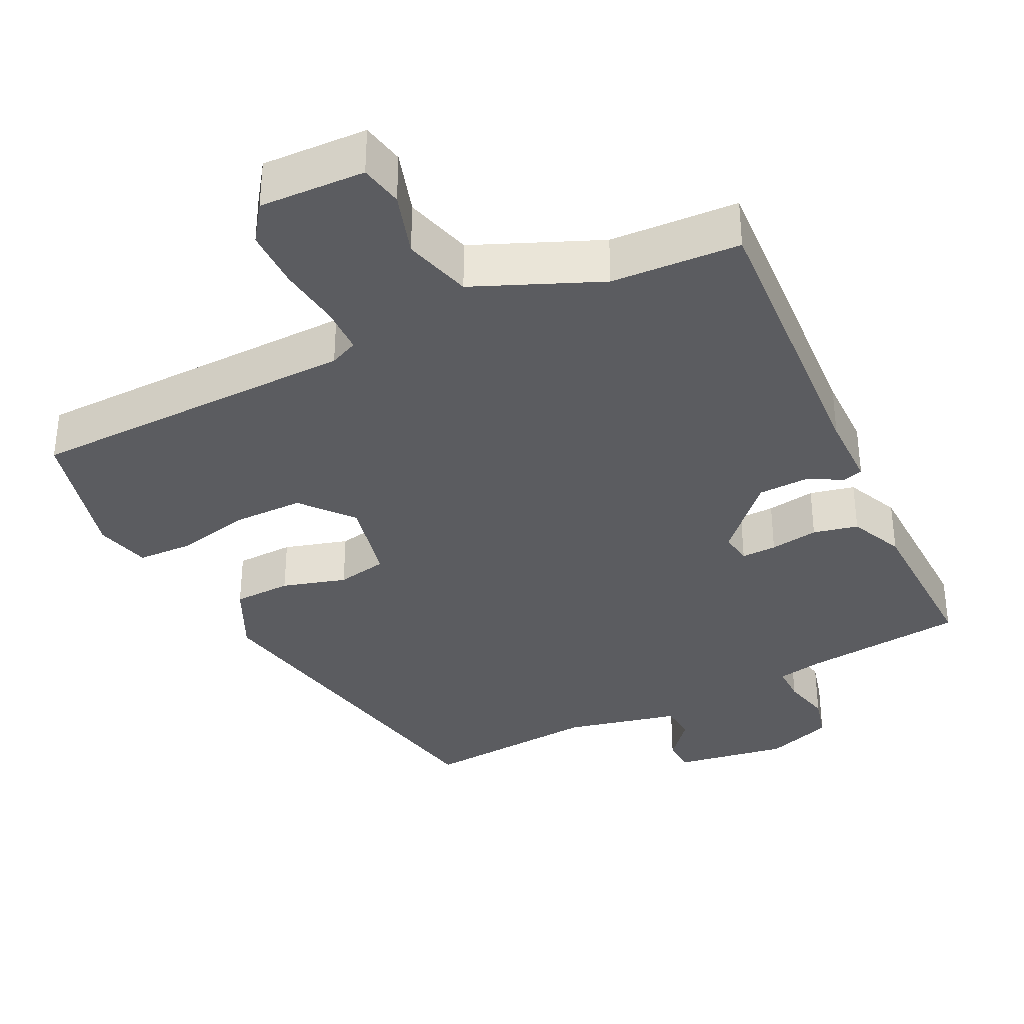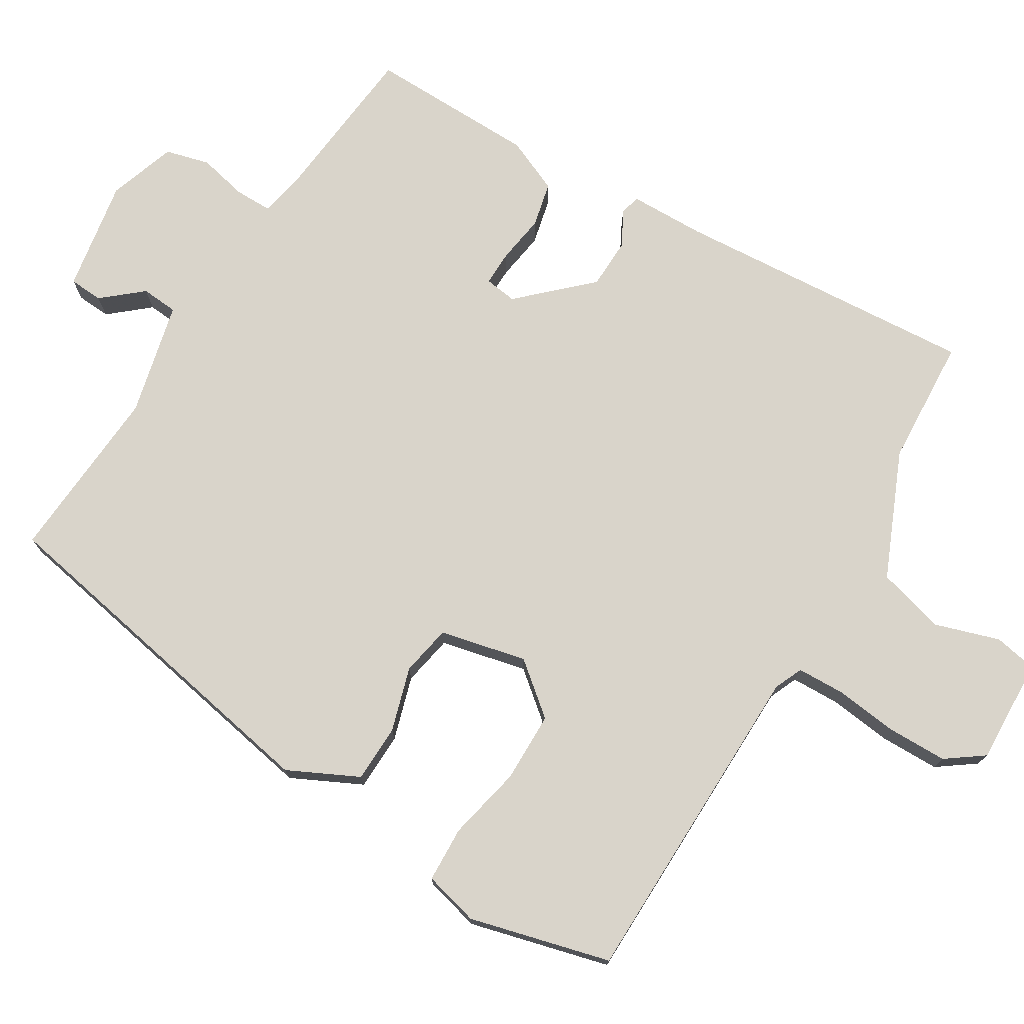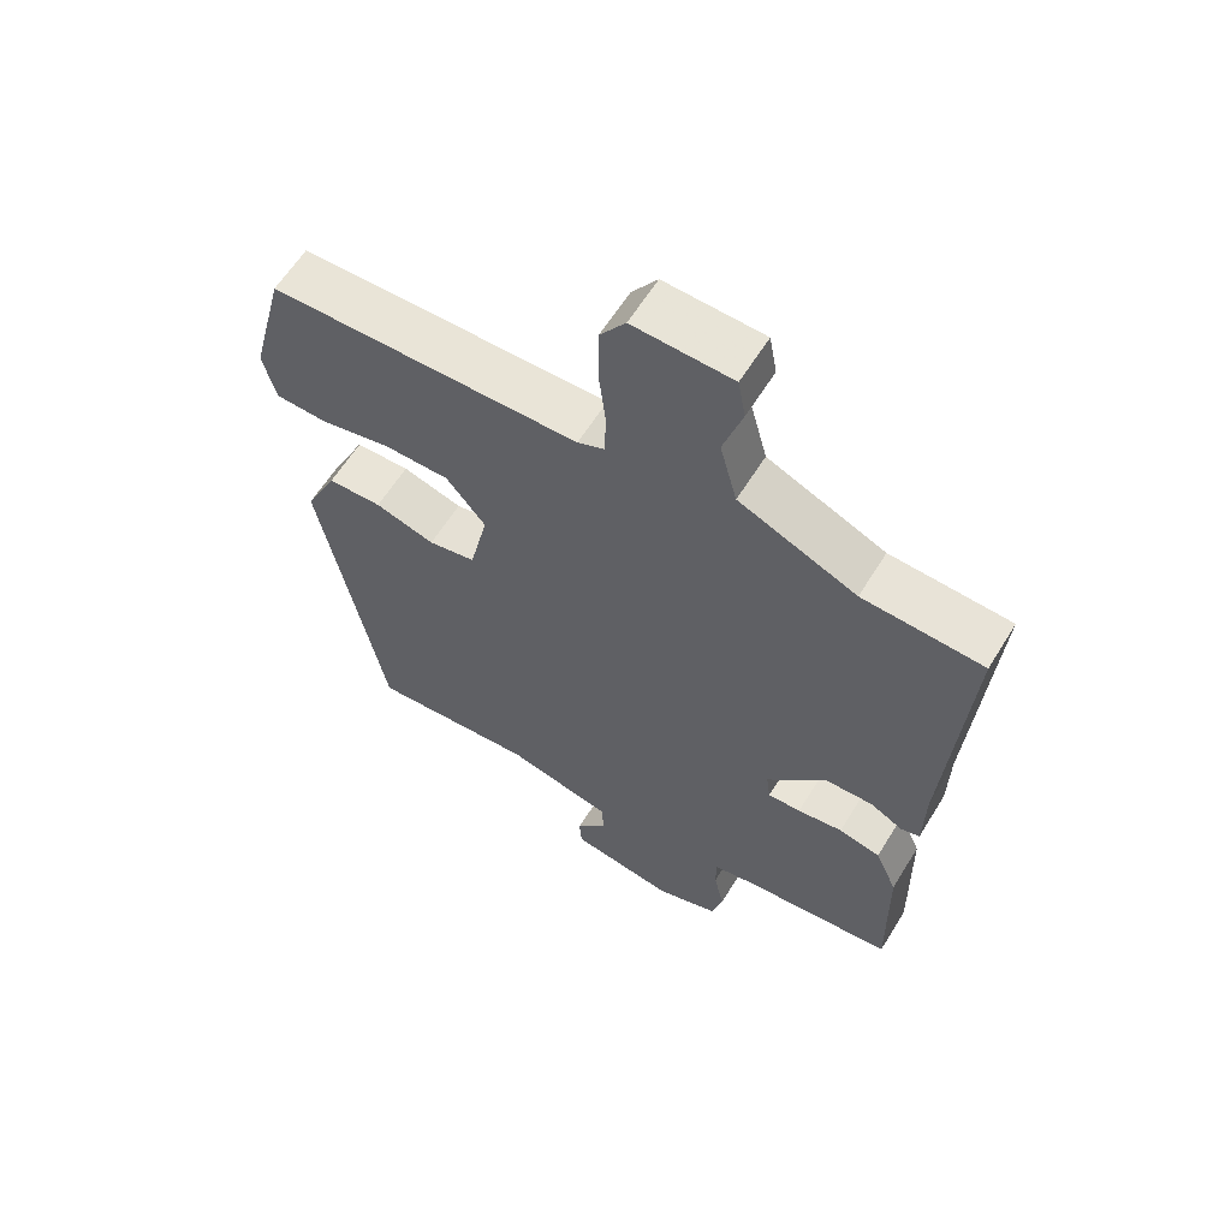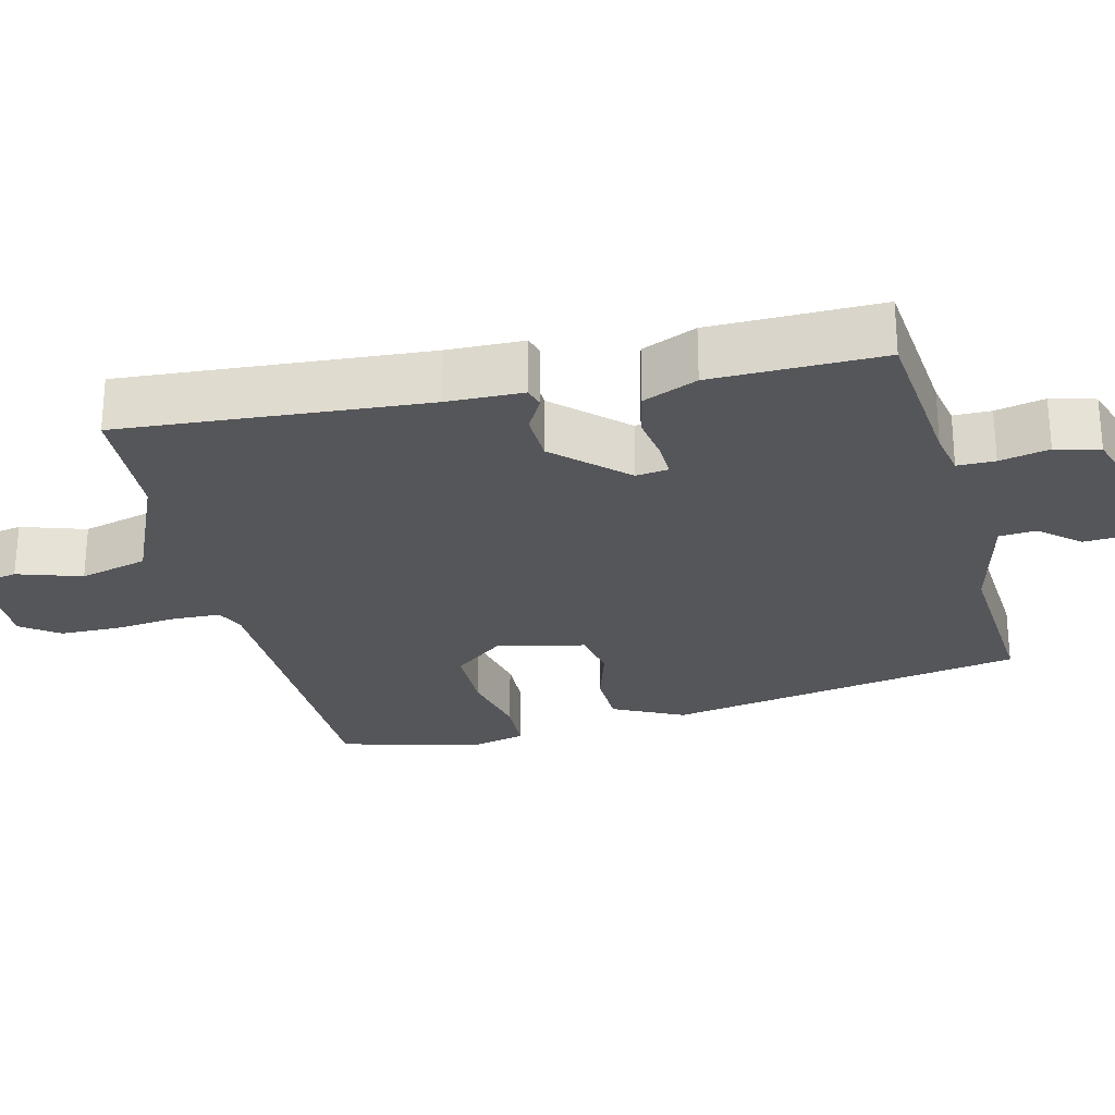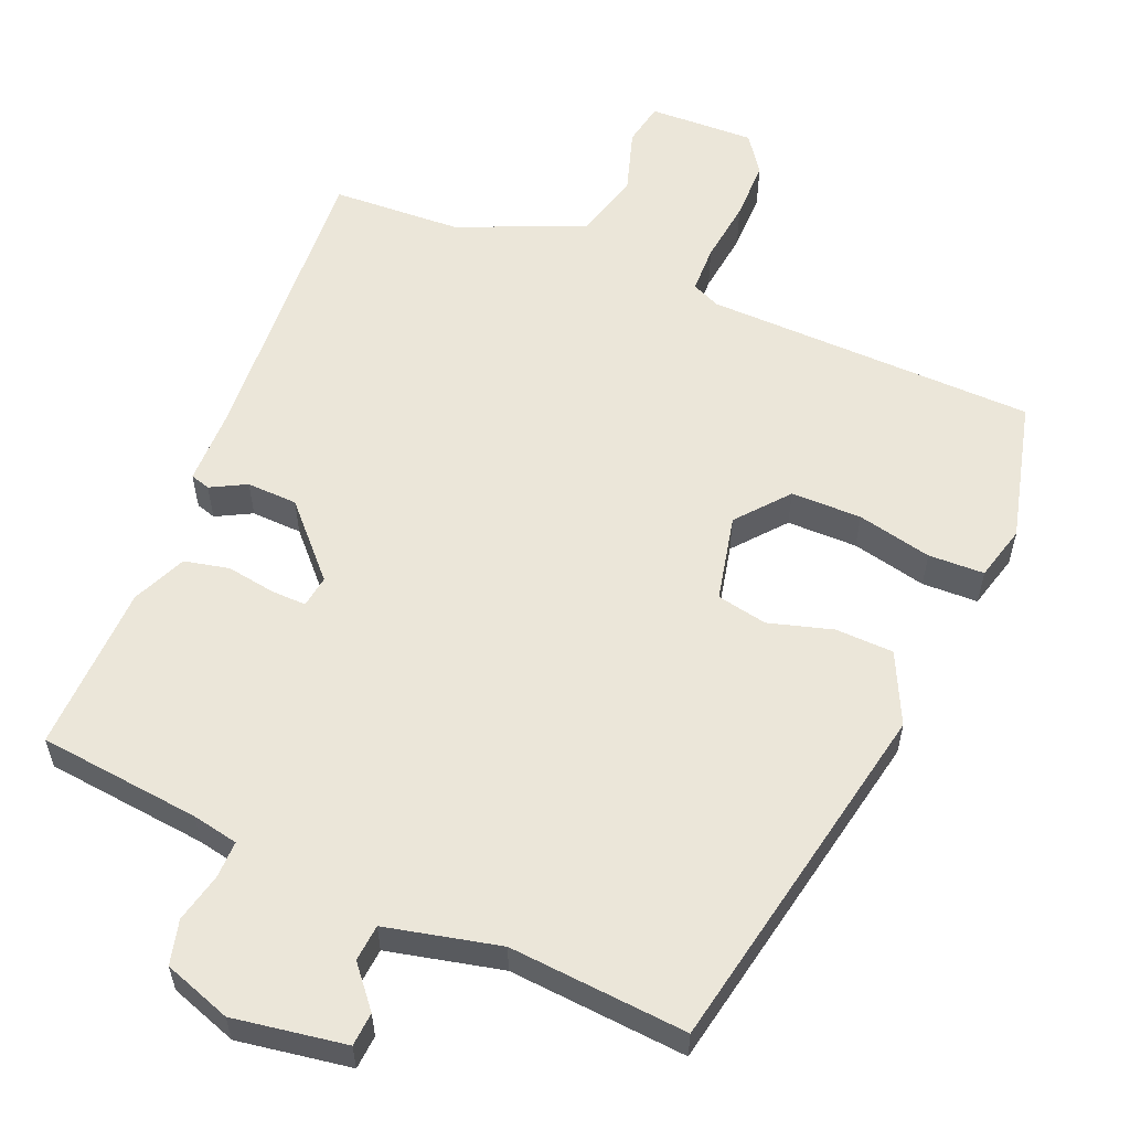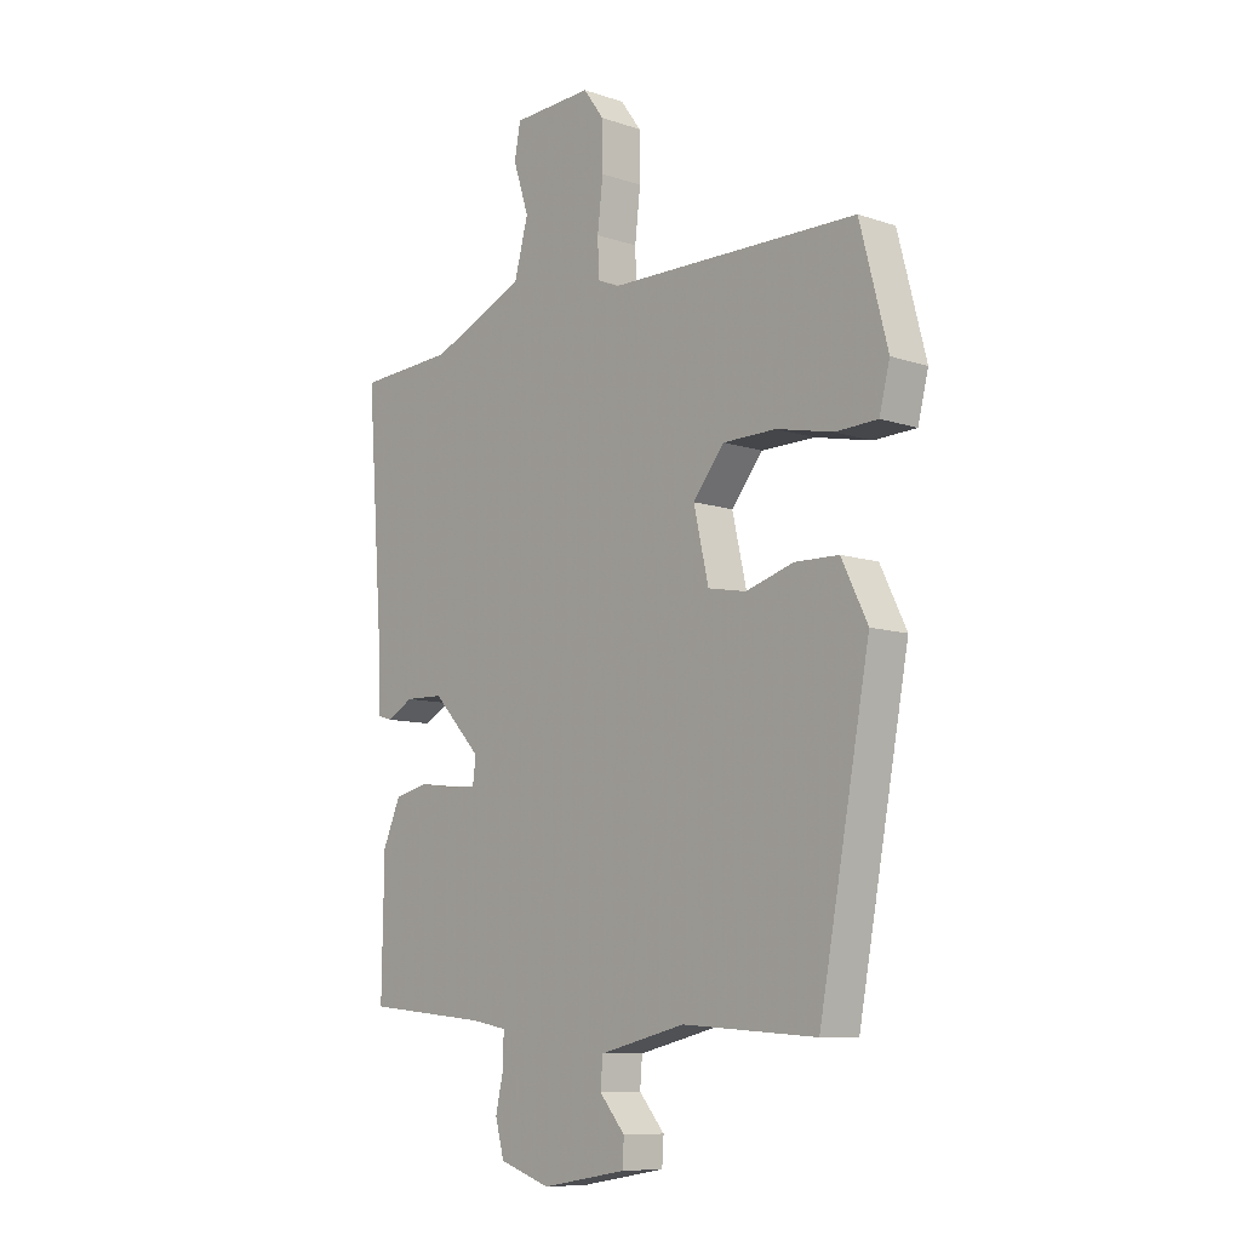
<metadata>
{"format":"obj","ext":"obj","renderer":"f3d","projection":"perspective","resolution":1024,"background":"white","views":[{"elev":-35.3,"azim":26.6,"up":"+Y"},{"elev":74.8,"azim":-58.7,"up":"+Y"},{"elev":61.0,"azim":31.5,"up":"+Z"},{"elev":-26.0,"azim":103.7,"up":"+Y"},{"elev":57.5,"azim":-156.8,"up":"+Y"},{"elev":-9.2,"azim":-131.6,"up":"+Z"}]}
</metadata>
<code>
v 0.544 0.07 0.473
v 0.514 0.07 0.06
v 0.512 0.07 -0.043
v 0.485 0.07 -0.051
v 0.437 0.07 -0.025
v 0.368 0.07 -0.027
v 0.28 0.07 -0.12
v 0.286 0.07 -0.164
v 0.334 0.07 -0.163
v 0.4 0.07 -0.153
v 0.461 0.07 -0.167
v 0.493 0.07 -0.241
v 0.497 0.07 -0.471
v 0.276 0.07 -0.493
v 0.213 0.07 -0.505
v 0.213 0.07 -0.556
v 0.228 0.07 -0.623
v 0.212 0.07 -0.683
v 0.12 0.07 -0.714
v -0.033 0.07 -0.688
v -0.036 0.07 -0.642
v 0.01 0.07 -0.588
v 0.006 0.07 -0.538
v -0.149 0.07 -0.501
v -0.391 0.07 -0.518
v -0.483 0.07 -0.028
v -0.436 0.07 0.068
v -0.357 0.07 0.07
v -0.27 0.07 0.044
v -0.201 0.07 0.057
v -0.174 0.07 0.175
v -0.231 0.07 0.245
v -0.327 0.07 0.246
v -0.429 0.07 0.224
v -0.505 0.07 0.227
v -0.524 0.07 0.302
v -0.474 0.07 0.494
v -0.023 0.07 0.501
v 0.016 0.07 0.518
v 0.018 0.07 0.583
v 0.008 0.07 0.669
v 0.009 0.07 0.751
v 0.046 0.07 0.802
v 0.19 0.07 0.796
v 0.201 0.07 0.737
v 0.173 0.07 0.65
v 0.198 0.07 0.557
v 0.369 0.07 0.483
v 0.544 0 0.473
v 0.514 0 0.06
v 0.512 0 -0.043
v 0.485 0 -0.051
v 0.437 0 -0.025
v 0.368 0 -0.027
v 0.28 0 -0.12
v 0.286 0 -0.164
v 0.334 0 -0.163
v 0.4 0 -0.153
v 0.461 0 -0.167
v 0.493 0 -0.241
v 0.497 0 -0.471
v 0.276 0 -0.493
v 0.213 0 -0.505
v 0.213 0 -0.556
v 0.228 0 -0.623
v 0.212 0 -0.683
v 0.12 0 -0.714
v -0.033 0 -0.688
v -0.036 0 -0.642
v 0.01 0 -0.588
v 0.006 0 -0.538
v -0.149 0 -0.501
v -0.391 0 -0.518
v -0.483 0 -0.028
v -0.436 0 0.068
v -0.357 0 0.07
v -0.27 0 0.044
v -0.201 0 0.057
v -0.174 0 0.175
v -0.231 0 0.245
v -0.327 0 0.246
v -0.429 0 0.224
v -0.505 0 0.227
v -0.524 0 0.302
v -0.474 0 0.494
v -0.023 0 0.501
v 0.016 0 0.518
v 0.018 0 0.583
v 0.008 0 0.669
v 0.009 0 0.751
v 0.046 0 0.802
v 0.19 0 0.796
v 0.201 0 0.737
v 0.173 0 0.65
v 0.198 0 0.557
v 0.369 0 0.483
f 43 44 45 46
f 43 46 47
f 40 41 42 43
f 39 40 43 47
f 38 39 47 48
f 33 34 35 36
f 32 33 36 37
f 26 27 28 29
f 24 25 26 29
f 23 24 29 30
f 19 20 21 22
f 19 22 23
f 16 17 18 19
f 15 16 19 23
f 14 15 23 30
f 9 10 11 12
f 8 9 12 13
f 2 3 4 5
f 2 5 6
f 1 2 6
f 48 1 6 7
f 32 37 38 48
f 31 32 48 7
f 8 13 14 30
f 7 8 30 31
f 94 93 92 91
f 95 94 91
f 91 90 89 88
f 95 91 88 87
f 96 95 87 86
f 84 83 82 81
f 85 84 81 80
f 77 76 75 74
f 77 74 73 72
f 78 77 72 71
f 70 69 68 67
f 71 70 67
f 67 66 65 64
f 71 67 64 63
f 78 71 63 62
f 60 59 58 57
f 61 60 57 56
f 53 52 51 50
f 54 53 50
f 54 50 49
f 55 54 49 96
f 96 86 85 80
f 55 96 80 79
f 78 62 61 56
f 79 78 56 55
f 1 49 50 2
f 2 50 51 3
f 3 51 52 4
f 4 52 53 5
f 5 53 54 6
f 6 54 55 7
f 7 55 56 8
f 8 56 57 9
f 9 57 58 10
f 10 58 59 11
f 11 59 60 12
f 12 60 61 13
f 13 61 62 14
f 14 62 63 15
f 15 63 64 16
f 16 64 65 17
f 17 65 66 18
f 18 66 67 19
f 19 67 68 20
f 20 68 69 21
f 21 69 70 22
f 22 70 71 23
f 23 71 72 24
f 24 72 73 25
f 25 73 74 26
f 26 74 75 27
f 27 75 76 28
f 28 76 77 29
f 29 77 78 30
f 30 78 79 31
f 31 79 80 32
f 32 80 81 33
f 33 81 82 34
f 34 82 83 35
f 35 83 84 36
f 36 84 85 37
f 37 85 86 38
f 38 86 87 39
f 39 87 88 40
f 40 88 89 41
f 41 89 90 42
f 42 90 91 43
f 43 91 92 44
f 44 92 93 45
f 45 93 94 46
f 46 94 95 47
f 47 95 96 48
f 48 96 49 1

</code>
